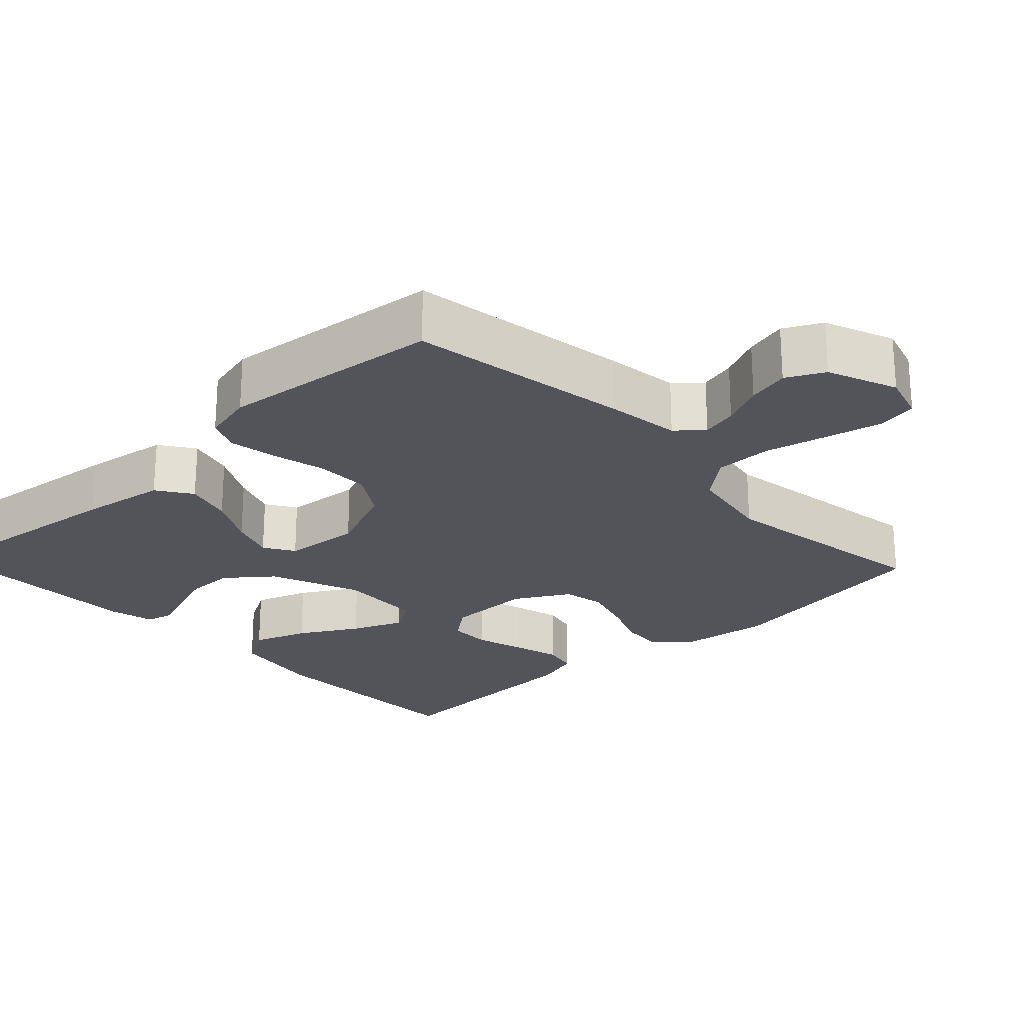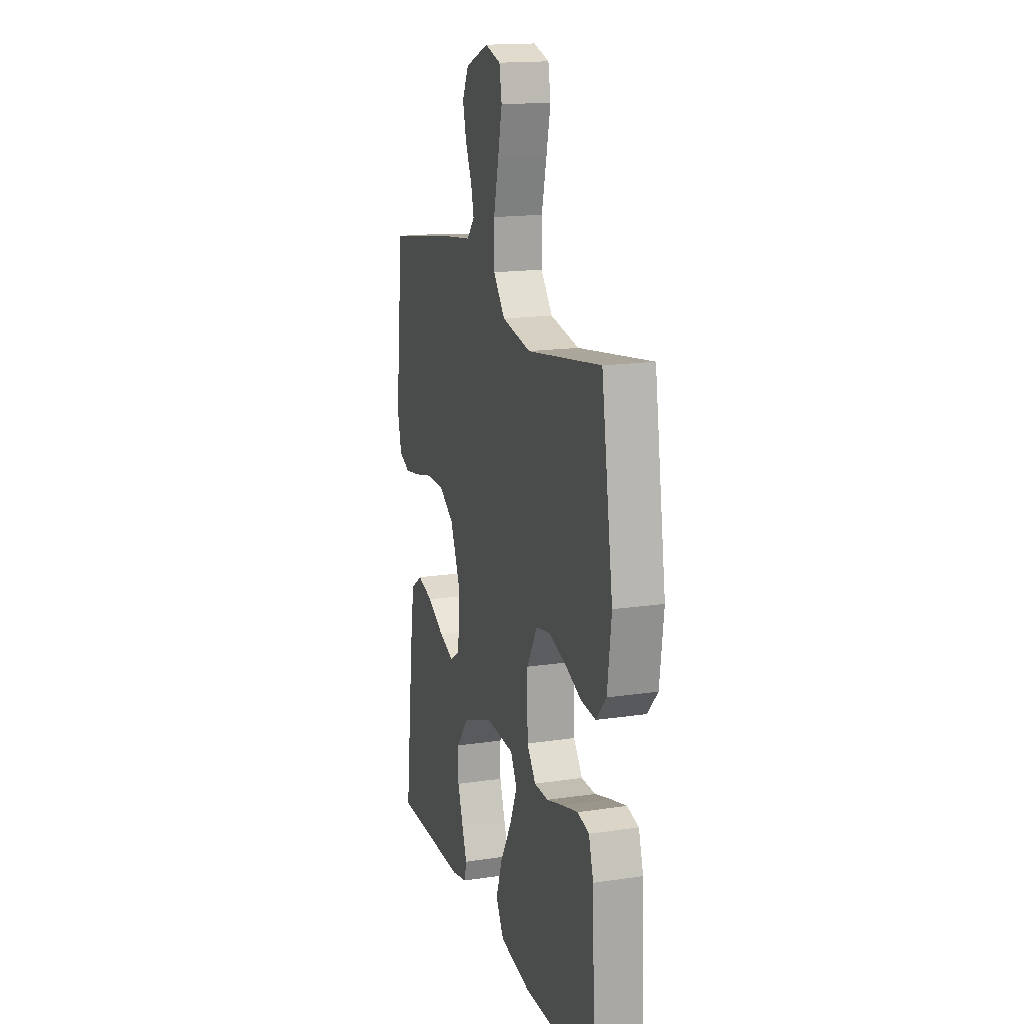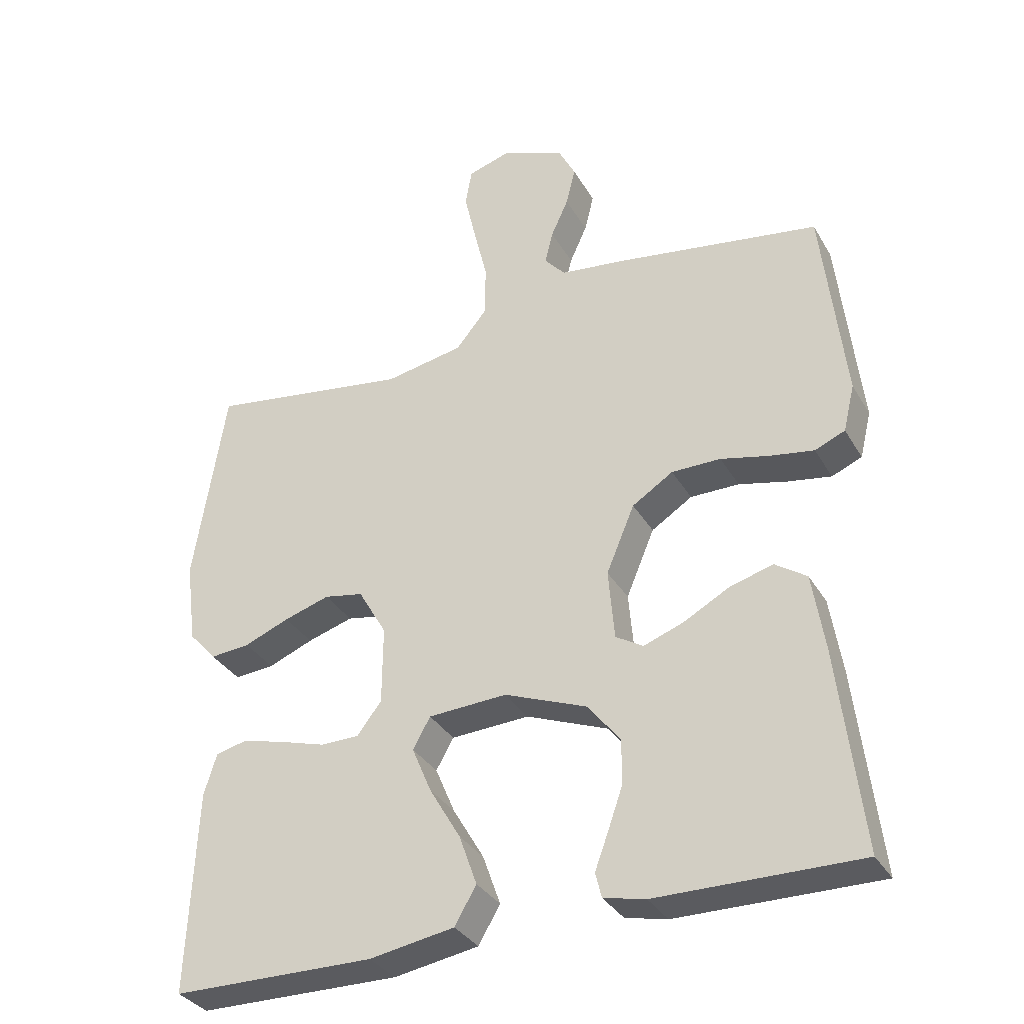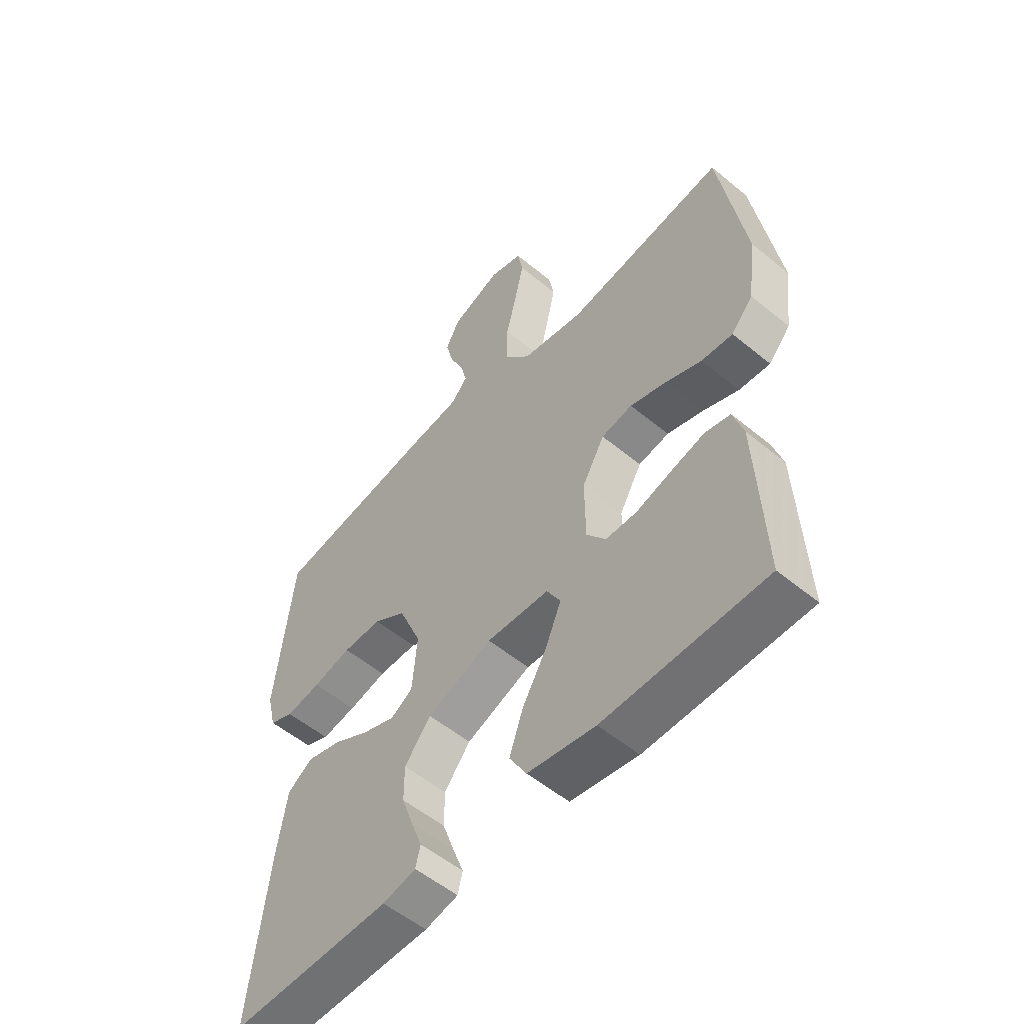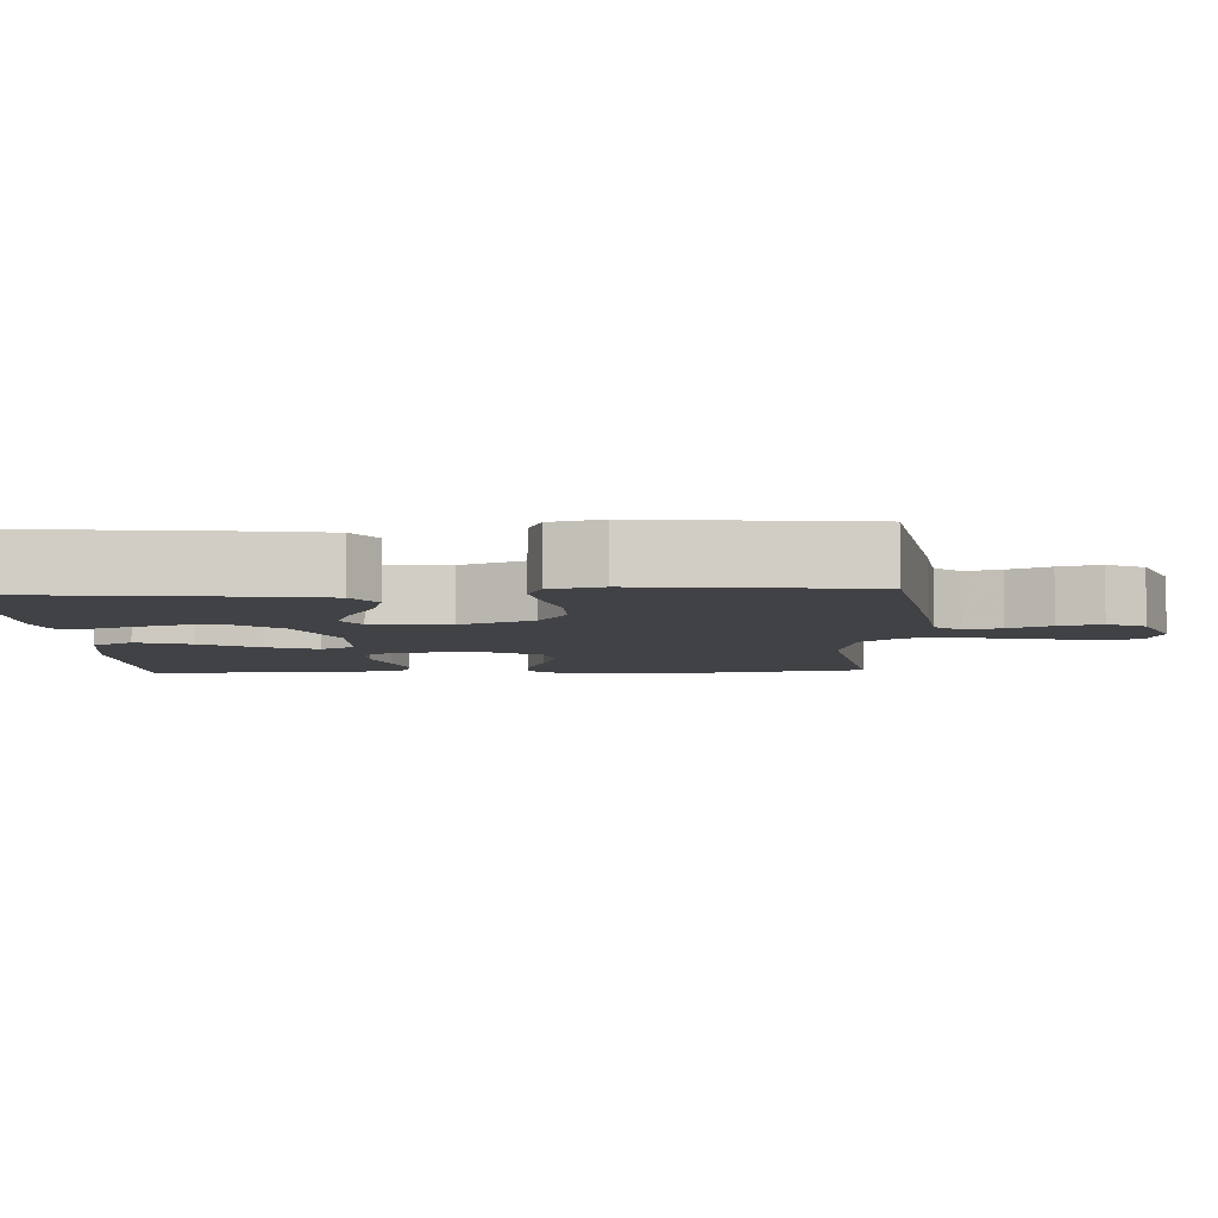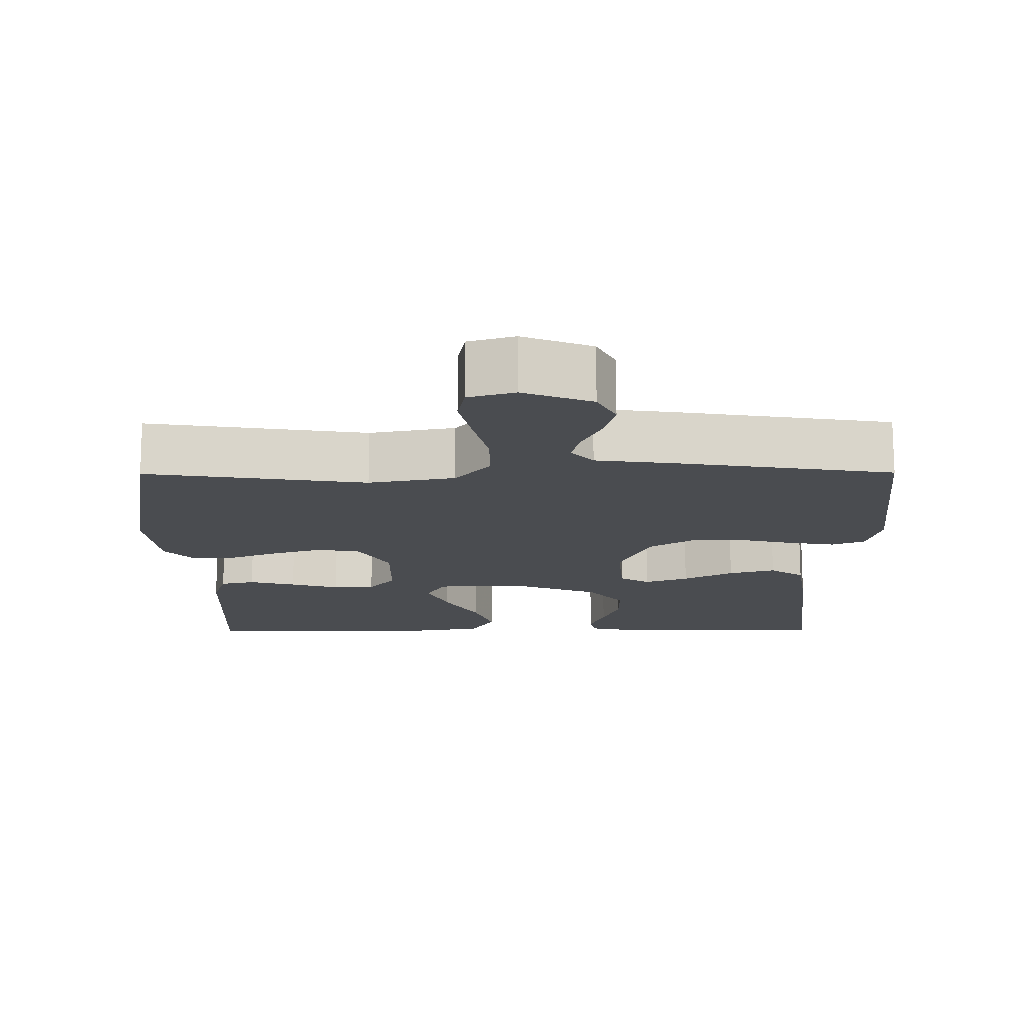
<metadata>
{"format":"obj","ext":"obj","renderer":"f3d","projection":"perspective","resolution":1024,"background":"white","views":[{"elev":-23.8,"azim":-46.6,"up":"+Y"},{"elev":16.4,"azim":73.0,"up":"+Z"},{"elev":-33.6,"azim":-153.8,"up":"+Z"},{"elev":-54.7,"azim":48.9,"up":"+Z"},{"elev":-6.1,"azim":-86.9,"up":"+Y"},{"elev":75.0,"azim":179.9,"up":"+Z"}]}
</metadata>
<code>
v 0.5 0.07 0.5
v 0.547 0.07 0.2
v 0.531 0.07 0.077
v 0.49 0.07 0.031
v 0.431 0.07 0.036
v 0.364 0.07 0.063
v 0.296 0.07 0.084
v 0.238 0.07 0.073
v 0.196 0.07 0
v 0.197 0.07 -0.116
v 0.233 0.07 -0.163
v 0.29 0.07 -0.164
v 0.357 0.07 -0.144
v 0.421 0.07 -0.127
v 0.468 0.07 -0.138
v 0.487 0.07 -0.2
v 0.5 0.07 -0.5
v 0.2 0.07 -0.504
v 0.074 0.07 -0.483
v 0.042 0.07 -0.428
v 0.068 0.07 -0.354
v 0.114 0.07 -0.275
v 0.143 0.07 -0.206
v 0.117 0.07 -0.16
v 0 0.07 -0.154
v -0.122 0.07 -0.202
v -0.171 0.07 -0.263
v -0.171 0.07 -0.329
v -0.149 0.07 -0.392
v -0.129 0.07 -0.446
v -0.138 0.07 -0.483
v -0.2 0.07 -0.497
v -0.5 0.07 -0.5
v -0.465 0.07 -0.2
v -0.447 0.07 -0.085
v -0.4 0.07 -0.053
v -0.336 0.07 -0.071
v -0.268 0.07 -0.108
v -0.208 0.07 -0.13
v -0.167 0.07 -0.105
v -0.158 0.07 0
v -0.2 0.07 0.1
v -0.261 0.07 0.139
v -0.334 0.07 0.139
v -0.406 0.07 0.122
v -0.471 0.07 0.111
v -0.516 0.07 0.13
v -0.533 0.07 0.2
v -0.5 0.07 0.5
v -0.2 0.07 0.547
v -0.099 0.07 0.56
v -0.068 0.07 0.595
v -0.08 0.07 0.644
v -0.106 0.07 0.701
v -0.12 0.07 0.758
v -0.094 0.07 0.809
v 0 0.07 0.846
v 0.063 0.07 0.827
v 0.073 0.07 0.772
v 0.056 0.07 0.696
v 0.036 0.07 0.612
v 0.036 0.07 0.534
v 0.083 0.07 0.477
v 0.2 0.07 0.455
v 0.5 0 0.5
v 0.547 0 0.2
v 0.531 0 0.077
v 0.49 0 0.031
v 0.431 0 0.036
v 0.364 0 0.063
v 0.296 0 0.084
v 0.238 0 0.073
v 0.196 0 0
v 0.197 0 -0.116
v 0.233 0 -0.163
v 0.29 0 -0.164
v 0.357 0 -0.144
v 0.421 0 -0.127
v 0.468 0 -0.138
v 0.487 0 -0.2
v 0.5 0 -0.5
v 0.2 0 -0.504
v 0.074 0 -0.483
v 0.042 0 -0.428
v 0.068 0 -0.354
v 0.114 0 -0.275
v 0.143 0 -0.206
v 0.117 0 -0.16
v 0 0 -0.154
v -0.122 0 -0.202
v -0.171 0 -0.263
v -0.171 0 -0.329
v -0.149 0 -0.392
v -0.129 0 -0.446
v -0.138 0 -0.483
v -0.2 0 -0.497
v -0.5 0 -0.5
v -0.465 0 -0.2
v -0.447 0 -0.085
v -0.4 0 -0.053
v -0.336 0 -0.071
v -0.268 0 -0.108
v -0.208 0 -0.13
v -0.167 0 -0.105
v -0.158 0 0
v -0.2 0 0.1
v -0.261 0 0.139
v -0.334 0 0.139
v -0.406 0 0.122
v -0.471 0 0.111
v -0.516 0 0.13
v -0.533 0 0.2
v -0.5 0 0.5
v -0.2 0 0.547
v -0.099 0 0.56
v -0.068 0 0.595
v -0.08 0 0.644
v -0.106 0 0.701
v -0.12 0 0.758
v -0.094 0 0.809
v 0 0 0.846
v 0.063 0 0.827
v 0.073 0 0.772
v 0.056 0 0.696
v 0.036 0 0.612
v 0.036 0 0.534
v 0.083 0 0.477
v 0.2 0 0.455
f 58 59 60 61
f 56 57 58 61
f 56 61 62
f 53 54 55 56
f 52 53 56 62
f 51 52 62 63
f 49 50 51 63
f 44 45 46 47
f 44 47 48 49
f 35 36 37 38
f 35 38 39
f 34 35 39
f 33 34 39
f 32 33 39 40
f 29 30 31 32
f 28 29 32
f 27 28 32
f 19 20 21 22
f 19 22 23
f 18 19 23
f 17 18 23
f 16 17 23 24
f 12 13 14 15
f 12 15 16
f 11 12 16
f 3 4 5 6
f 3 6 7
f 64 1 2 3
f 64 3 7
f 63 64 7 8
f 43 44 49 63
f 42 43 63 8
f 41 42 8 9
f 27 32 40 41
f 26 27 41
f 25 26 41 9
f 24 25 9 10
f 11 16 24
f 10 11 24
f 125 124 123 122
f 125 122 121 120
f 126 125 120
f 120 119 118 117
f 126 120 117 116
f 127 126 116 115
f 127 115 114 113
f 111 110 109 108
f 113 112 111 108
f 102 101 100 99
f 103 102 99
f 103 99 98
f 103 98 97
f 104 103 97 96
f 96 95 94 93
f 96 93 92
f 96 92 91
f 86 85 84 83
f 87 86 83
f 87 83 82
f 87 82 81
f 88 87 81 80
f 79 78 77 76
f 80 79 76
f 80 76 75
f 70 69 68 67
f 71 70 67
f 67 66 65 128
f 71 67 128
f 72 71 128 127
f 127 113 108 107
f 72 127 107 106
f 73 72 106 105
f 105 104 96 91
f 105 91 90
f 73 105 90 89
f 74 73 89 88
f 88 80 75
f 88 75 74
f 1 65 66 2
f 2 66 67 3
f 3 67 68 4
f 4 68 69 5
f 5 69 70 6
f 6 70 71 7
f 7 71 72 8
f 8 72 73 9
f 9 73 74 10
f 10 74 75 11
f 11 75 76 12
f 12 76 77 13
f 13 77 78 14
f 14 78 79 15
f 15 79 80 16
f 16 80 81 17
f 17 81 82 18
f 18 82 83 19
f 19 83 84 20
f 20 84 85 21
f 21 85 86 22
f 22 86 87 23
f 23 87 88 24
f 24 88 89 25
f 25 89 90 26
f 26 90 91 27
f 27 91 92 28
f 28 92 93 29
f 29 93 94 30
f 30 94 95 31
f 31 95 96 32
f 32 96 97 33
f 33 97 98 34
f 34 98 99 35
f 35 99 100 36
f 36 100 101 37
f 37 101 102 38
f 38 102 103 39
f 39 103 104 40
f 40 104 105 41
f 41 105 106 42
f 42 106 107 43
f 43 107 108 44
f 44 108 109 45
f 45 109 110 46
f 46 110 111 47
f 47 111 112 48
f 48 112 113 49
f 49 113 114 50
f 50 114 115 51
f 51 115 116 52
f 52 116 117 53
f 53 117 118 54
f 54 118 119 55
f 55 119 120 56
f 56 120 121 57
f 57 121 122 58
f 58 122 123 59
f 59 123 124 60
f 60 124 125 61
f 61 125 126 62
f 62 126 127 63
f 63 127 128 64
f 64 128 65 1

</code>
